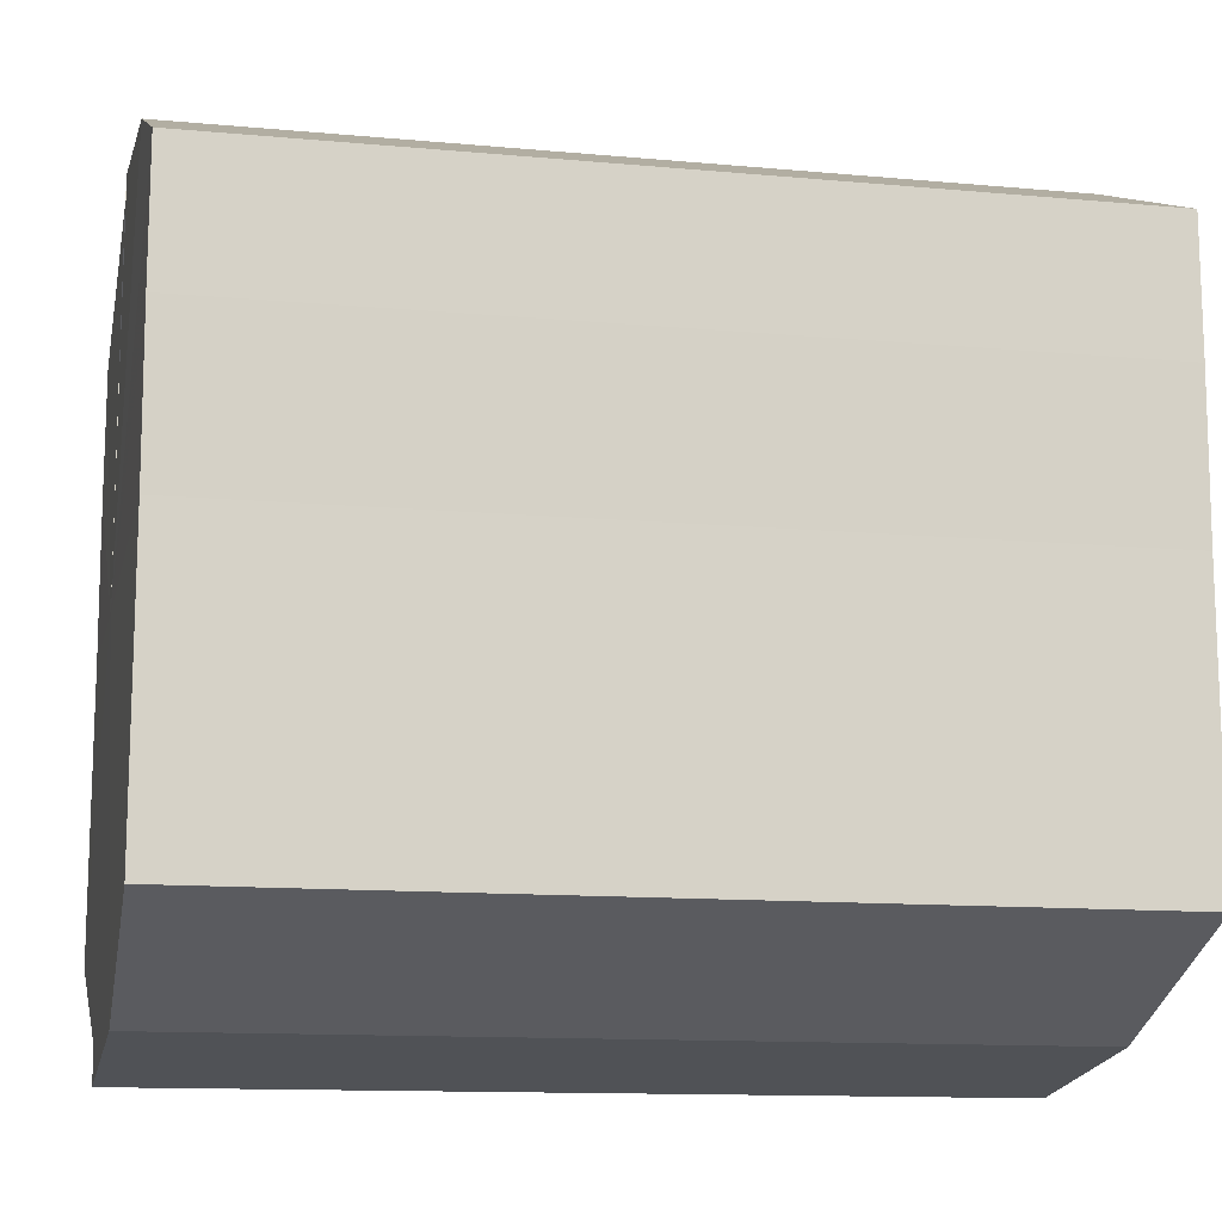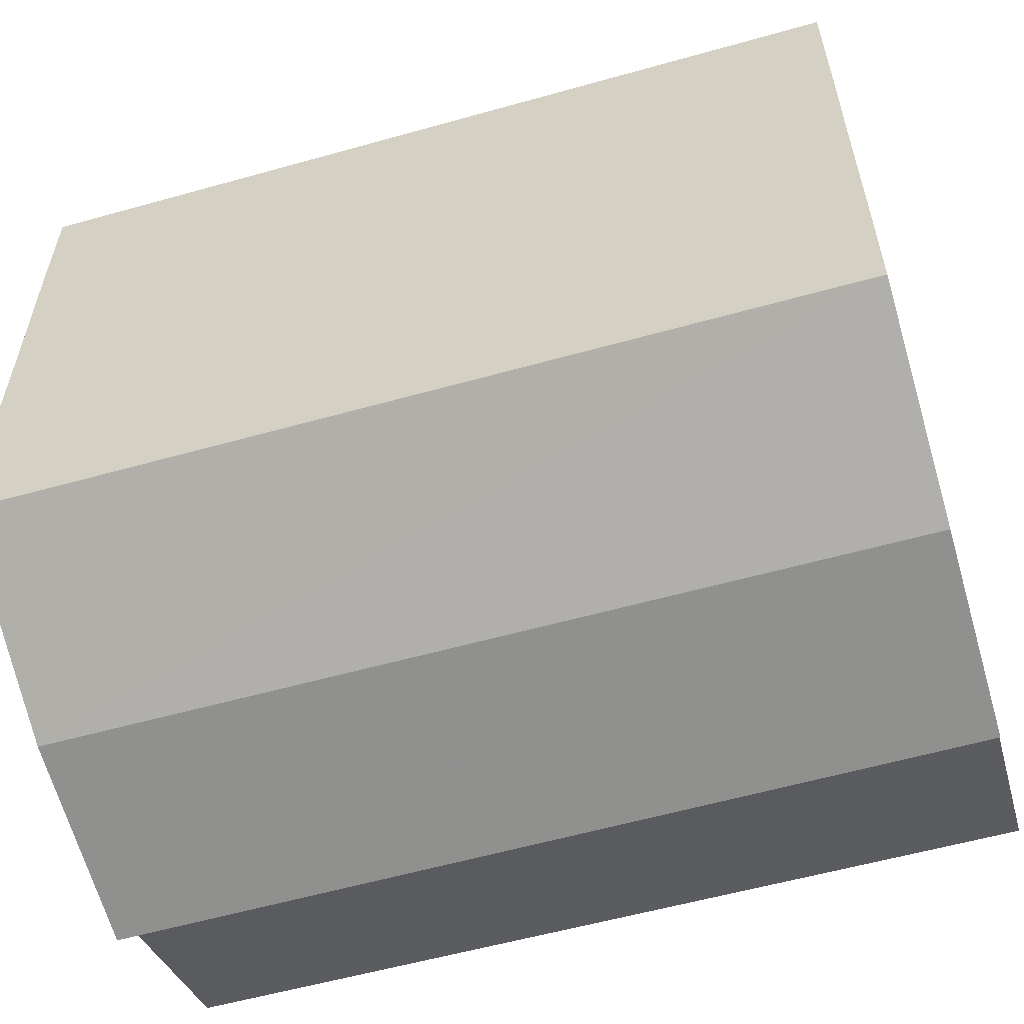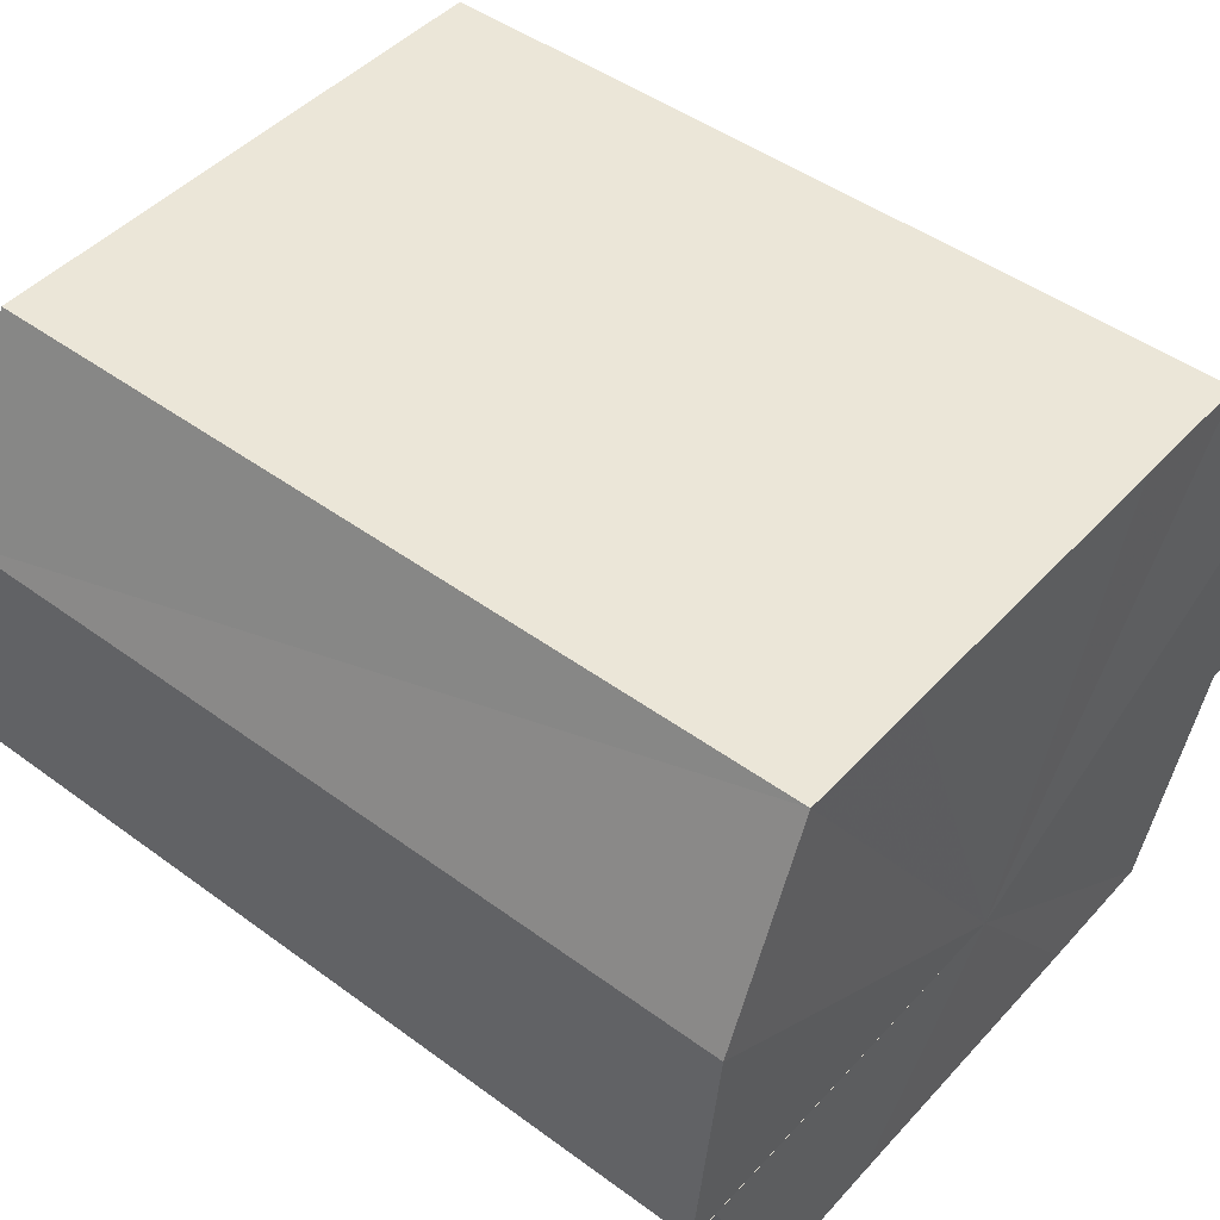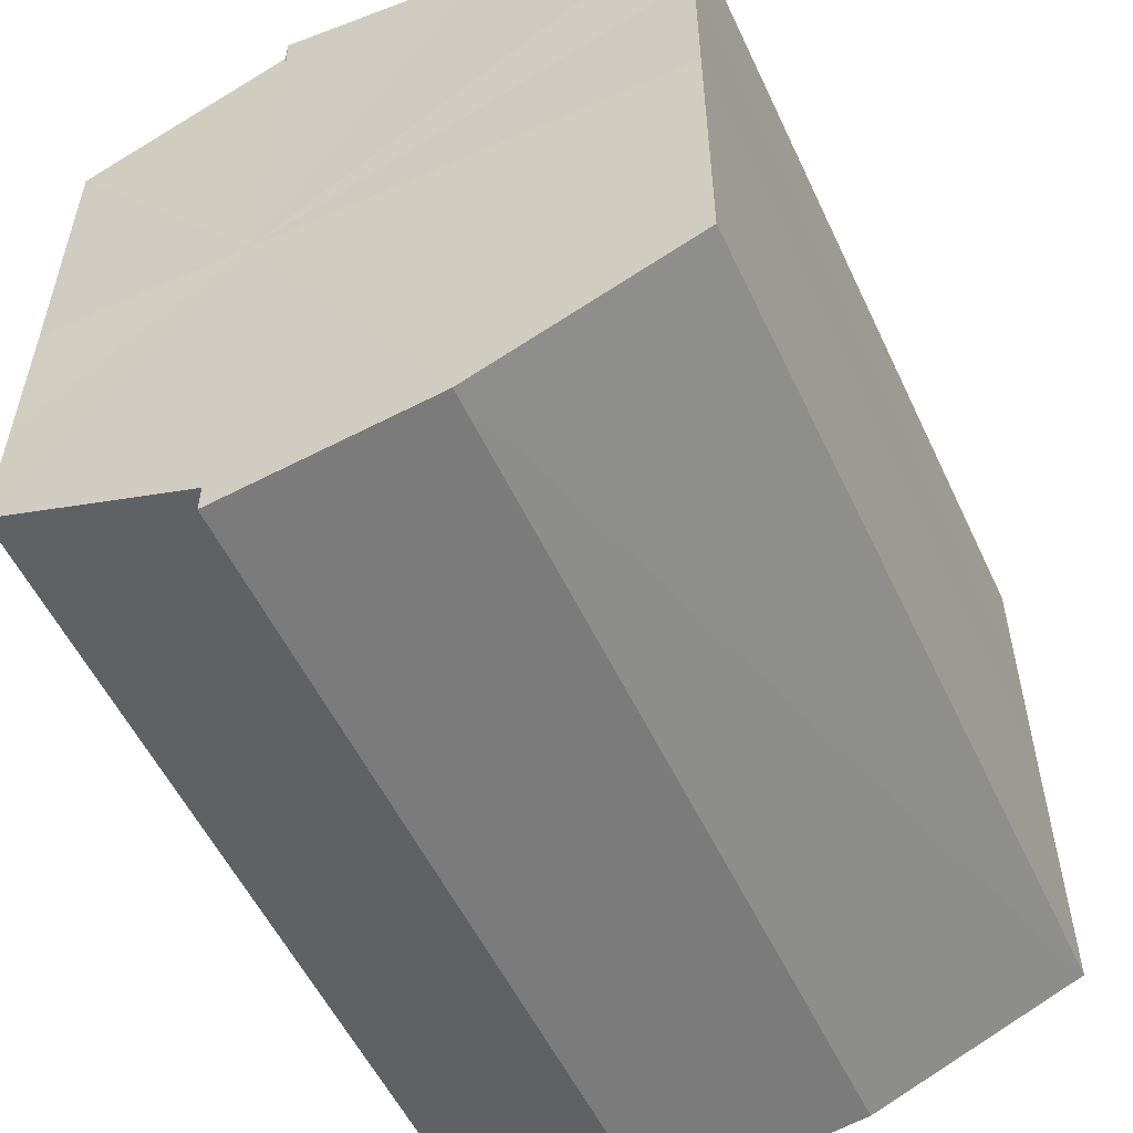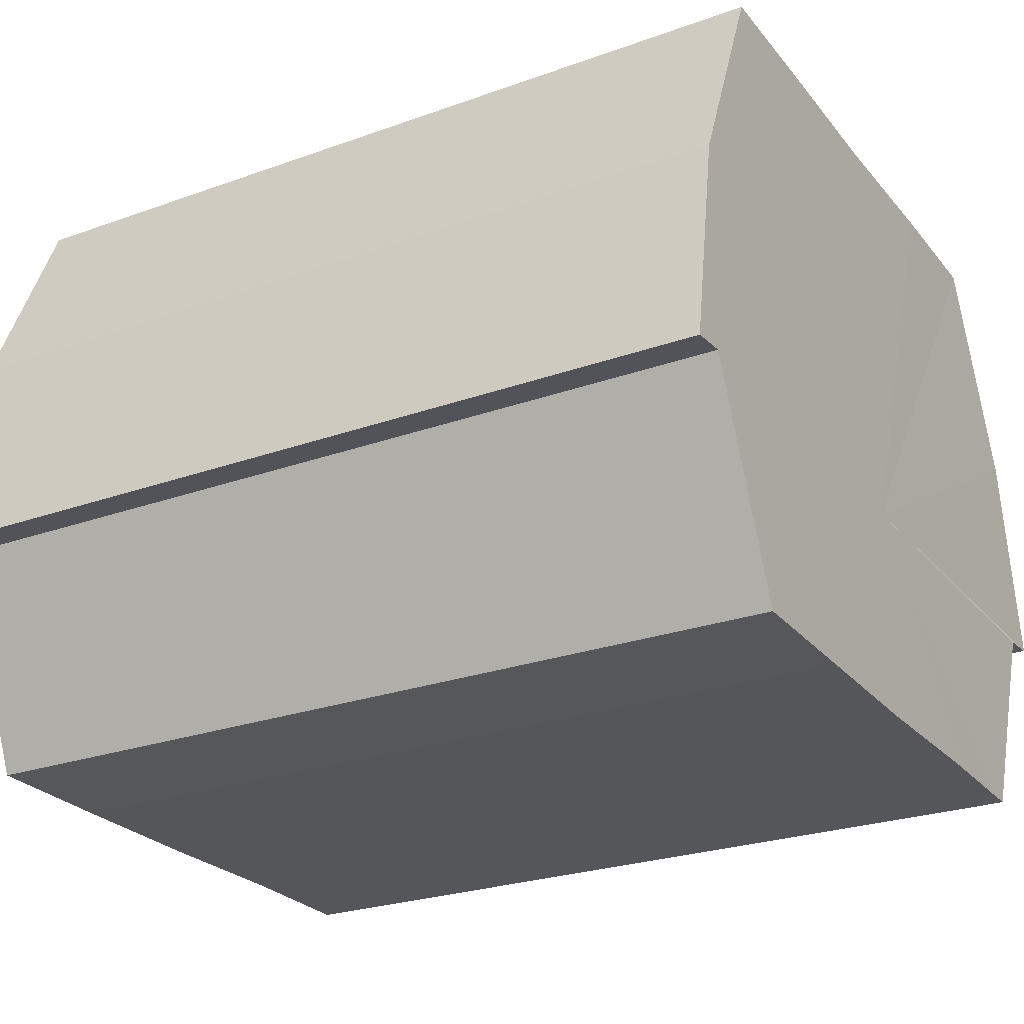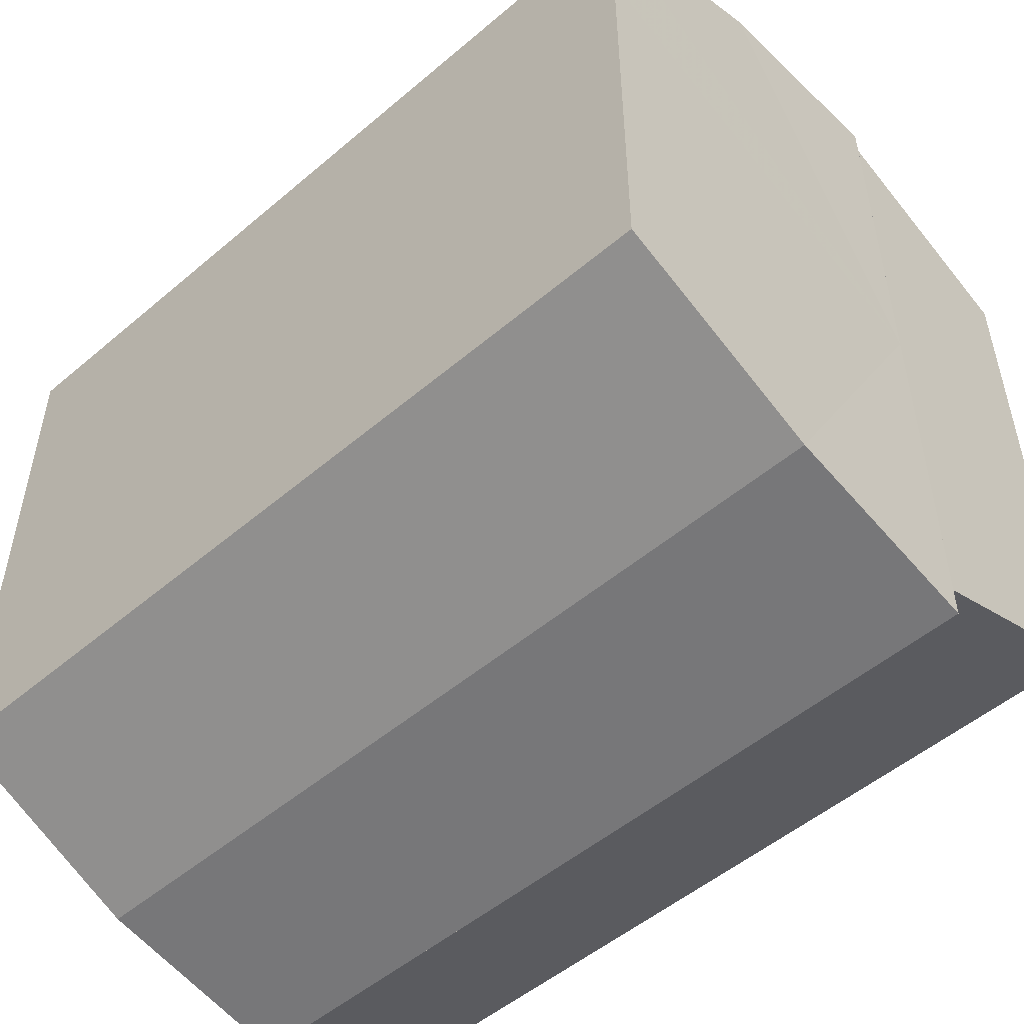
<metadata>
{"format":"obj","ext":"obj","renderer":"f3d","projection":"perspective","resolution":1024,"background":"white","views":[{"elev":-12.5,"azim":167.8,"up":"+Z"},{"elev":-57.6,"azim":-163.6,"up":"+Z"},{"elev":46.4,"azim":39.8,"up":"+Y"},{"elev":-54.8,"azim":114.9,"up":"+Z"},{"elev":-25.7,"azim":-149.9,"up":"+Y"},{"elev":-51.8,"azim":-137.3,"up":"+Z"}]}
</metadata>
<code>
o 14855
v 2230 1868 9.852
v 2230 1868 9.854
v 2230 1868 9.852
v 2230 1868 9.858
v 2230 1868 9.854
v 2230 1868 9.854
v 2230 1868 9.854
v 2230 1868 9.864
v 2230 1868 9.858
v 2230 1868 9.872
v 2230 1868 9.864
v 2230 1868 9.858
v 2230 1868 9.858
v 2230 1868 9.879
v 2230 1868 9.872
v 2230 1868 9.885
v 2230 1868 9.879
v 2230 1868 9.864
v 2230 1868 9.864
v 2230 1868 9.889
v 2230 1868 9.885
v 2230 1868 9.891
v 2230 1868 9.889
v 2230 1868 9.872
v 2230 1868 9.872
v 2230 1868 9.879
v 2230 1868 9.879
v 2230 1868 9.885
v 2230 1868 9.885
v 2230 1868 9.889
v 2230 1868 9.889
v 2230 1868 9.891
v 2230 1868 9.891
v 2230 1868 9.872
v 2230 1868 9.889
v 2230 1868 9.885
v 2230 1868 9.879
v 2230 1868 9.872
v 2230 1868 9.864
v 2230 1868 9.858
v 2230 1868 9.854
v 2230 1868 9.852
v 2230 1868 9.854
v 2230 1868 9.852
v 2230 1868 9.854
v 2230 1868 9.852
v 2230 1868 9.858
v 2230 1868 9.854
v 2230 1868 9.864
v 2230 1868 9.858
v 2230 1868 9.872
v 2230 1868 9.864
v 2230 1868 9.879
v 2230 1868 9.872
v 2230 1868 9.885
v 2230 1868 9.879
v 2230 1868 9.889
v 2230 1868 9.885
v 2230 1868 9.872
v 2230 1868 9.854
v 2230 1868 9.858
v 2230 1868 9.864
v 2230 1868 9.872
v 2230 1868 9.879
v 2230 1868 9.885
v 2230 1868 9.889
v 2230 1868 9.891
v 2230 1868 9.858
v 2230 1868 9.854
v 2230 1868 9.864
v 2230 1868 9.872
v 2230 1868 9.879
v 2230 1868 9.885
v 2230 1868 9.889
v 2230 1868 9.891
v 2230 1868 9.889
v 2230 1868 9.891
v 2230 1868 9.891
v 2230 1868 9.889
v 2230 1868 9.889
v 2230 1868 9.885
v 2230 1868 9.879
v 2230 1868 9.885
v 2230 1868 9.872
v 2230 1868 9.879
v 2230 1868 9.864
v 2230 1868 9.872
v 2230 1868 9.858
v 2230 1868 9.864
v 2230 1868 9.854
v 2230 1868 9.858
v 2230 1868 9.885
v 2230 1868 9.889
v 2230 1868 9.879
v 2230 1868 9.872
v 2230 1868 9.864
v 2230 1868 9.858
v 2230 1868 9.854
f 1 2 3
f 2 4 5
f 3 6 7
f 4 8 9
f 8 10 11
f 7 12 13
f 10 14 15
f 14 16 17
f 13 18 19
f 16 20 21
f 20 22 23
f 19 24 25
f 25 26 27
f 27 28 29
f 29 30 31
f 31 32 33
f 34 32 35
f 34 35 36
f 34 36 37
f 34 37 38
f 34 38 39
f 34 39 40
f 34 40 41
f 34 41 42
f 43 42 44
f 45 46 43
f 47 45 48
f 49 50 47
f 51 52 49
f 53 54 51
f 55 56 53
f 57 58 55
f 59 44 60
f 59 60 61
f 59 61 62
f 59 62 63
f 59 63 64
f 59 64 65
f 59 65 66
f 59 66 67
f 59 68 69
f 59 70 68
f 59 71 70
f 59 72 71
f 59 73 72
f 59 74 73
f 75 76 77
f 78 76 79
f 80 81 79
f 81 82 83
f 82 84 85
f 84 86 87
f 86 88 89
f 88 90 91
f 34 92 93
f 34 94 92
f 34 95 94
f 34 96 95
f 34 97 96
f 34 98 97

</code>
